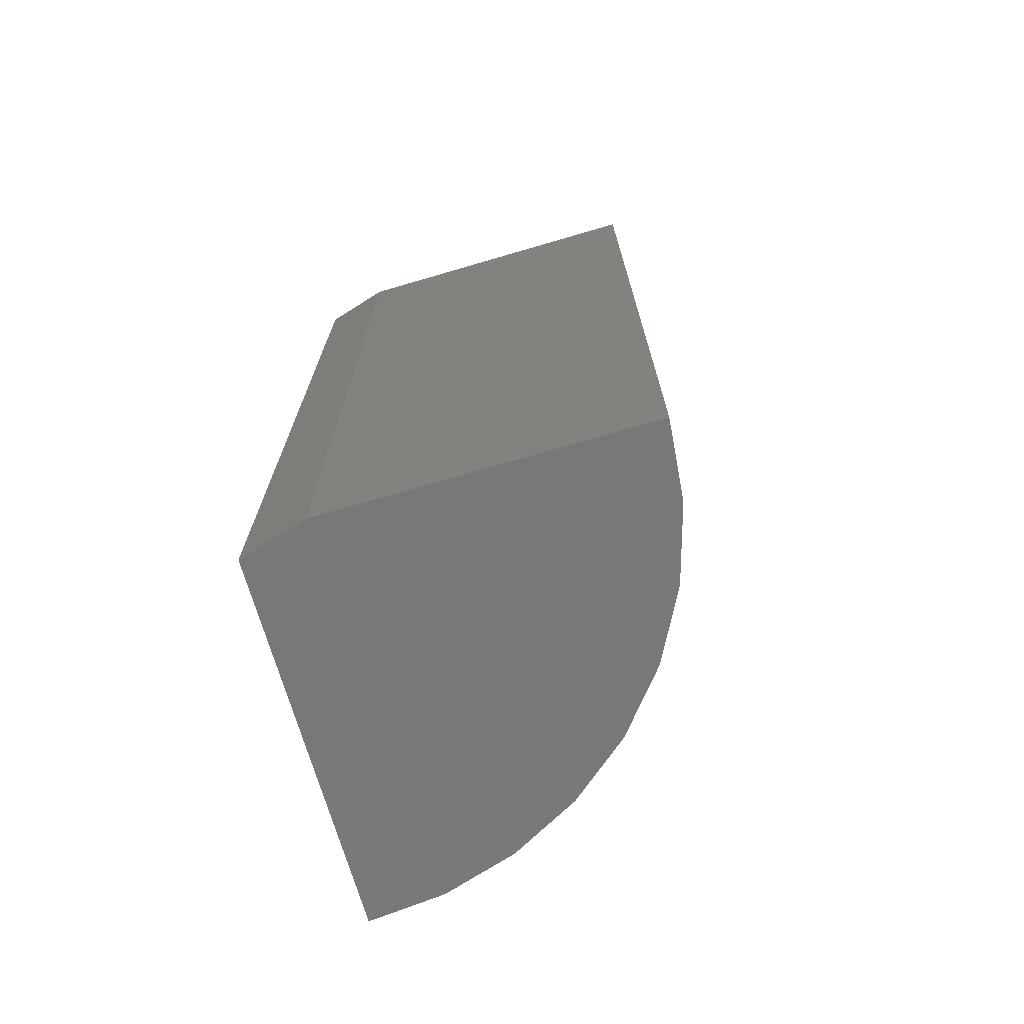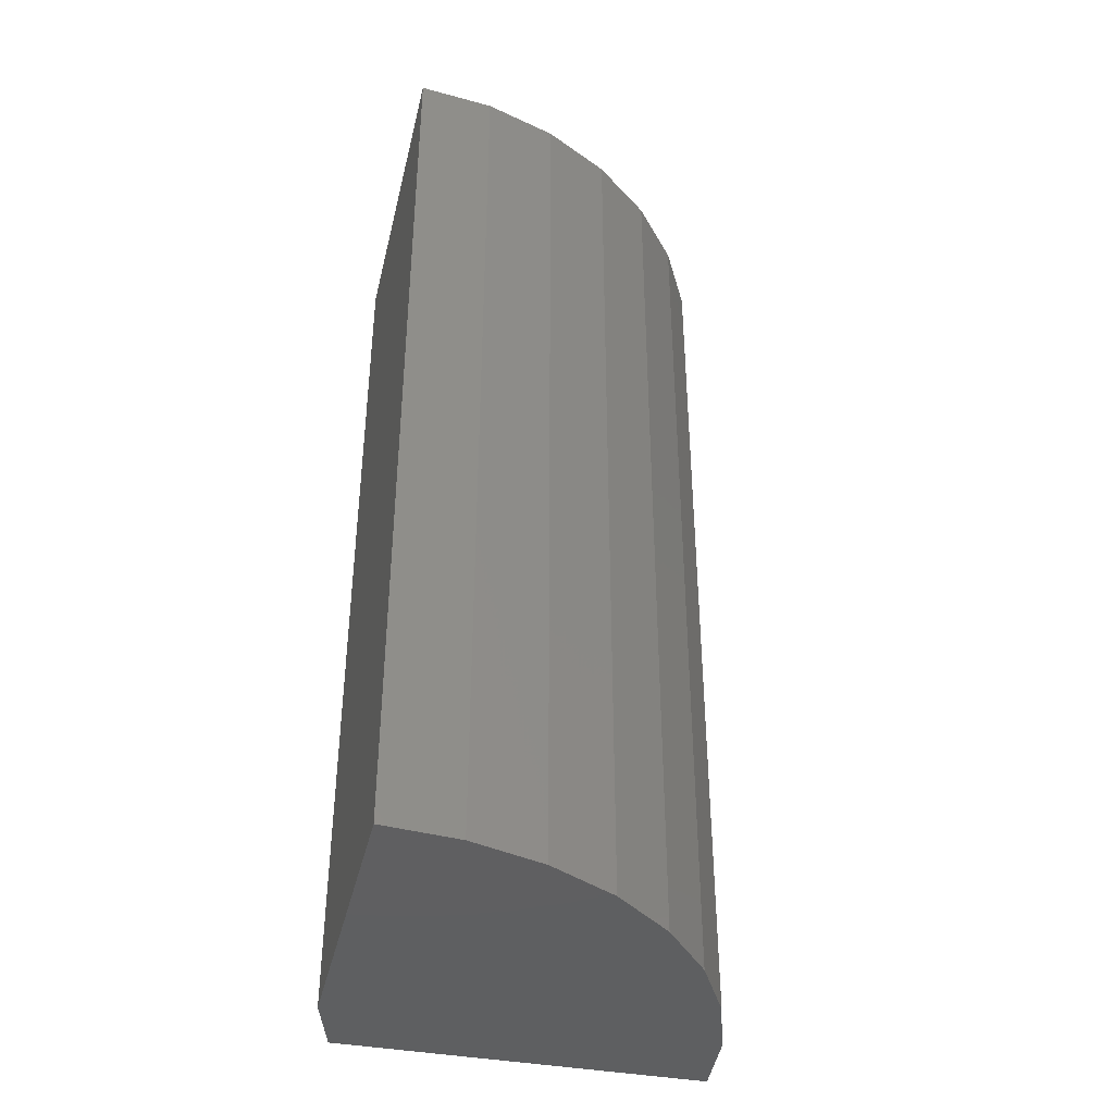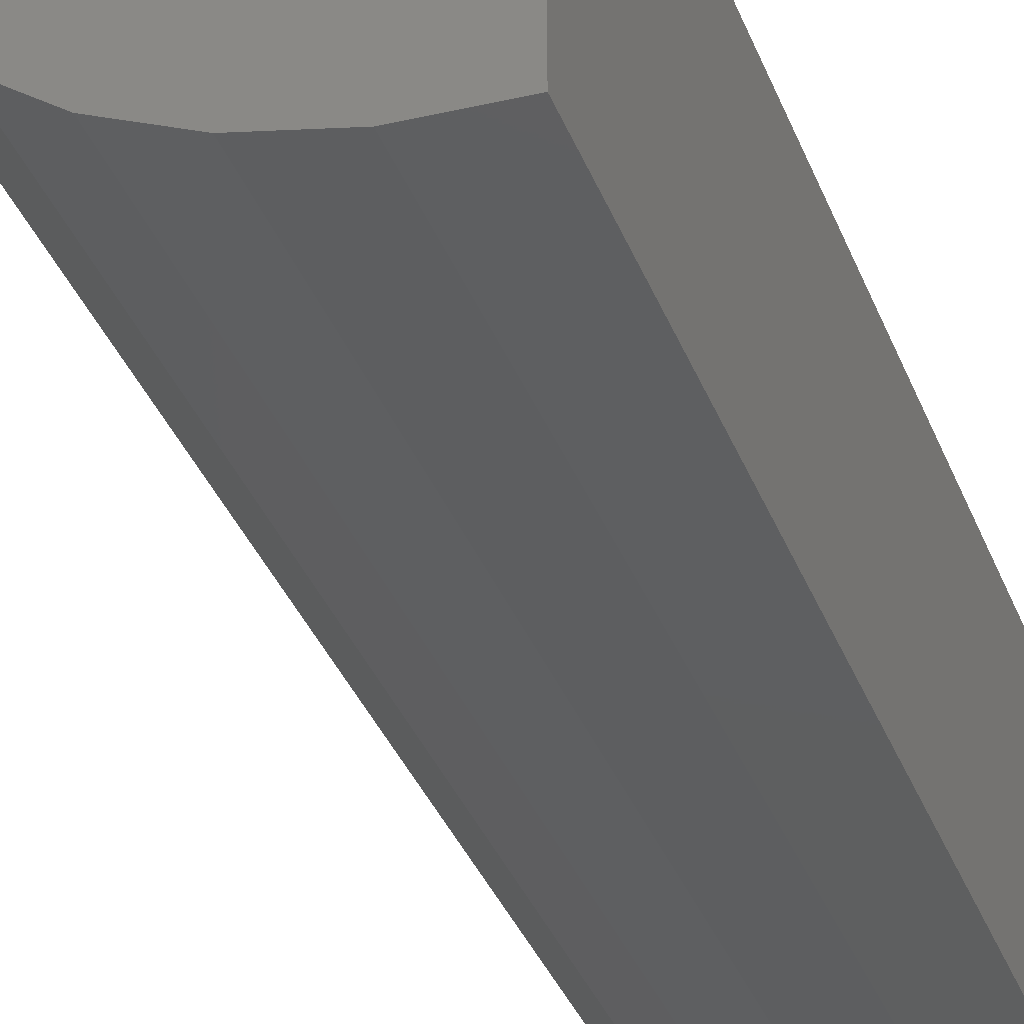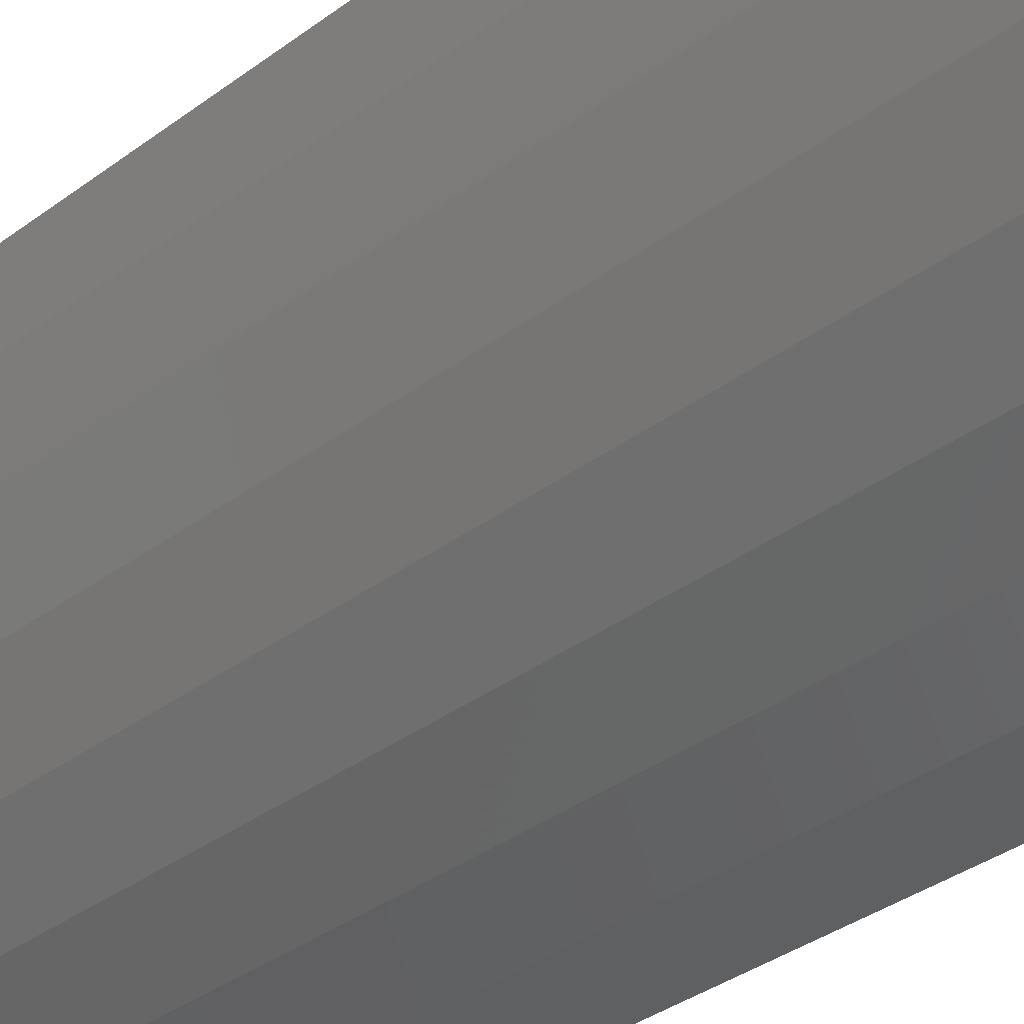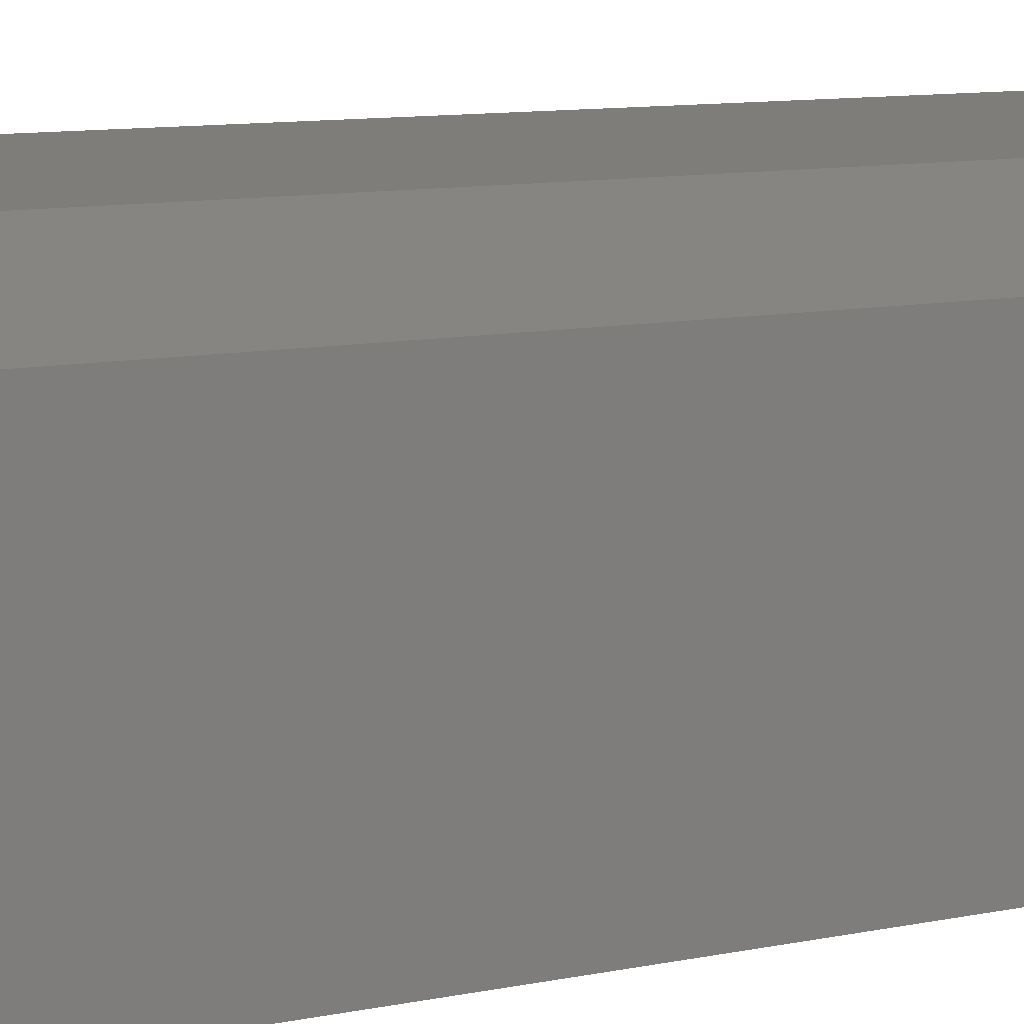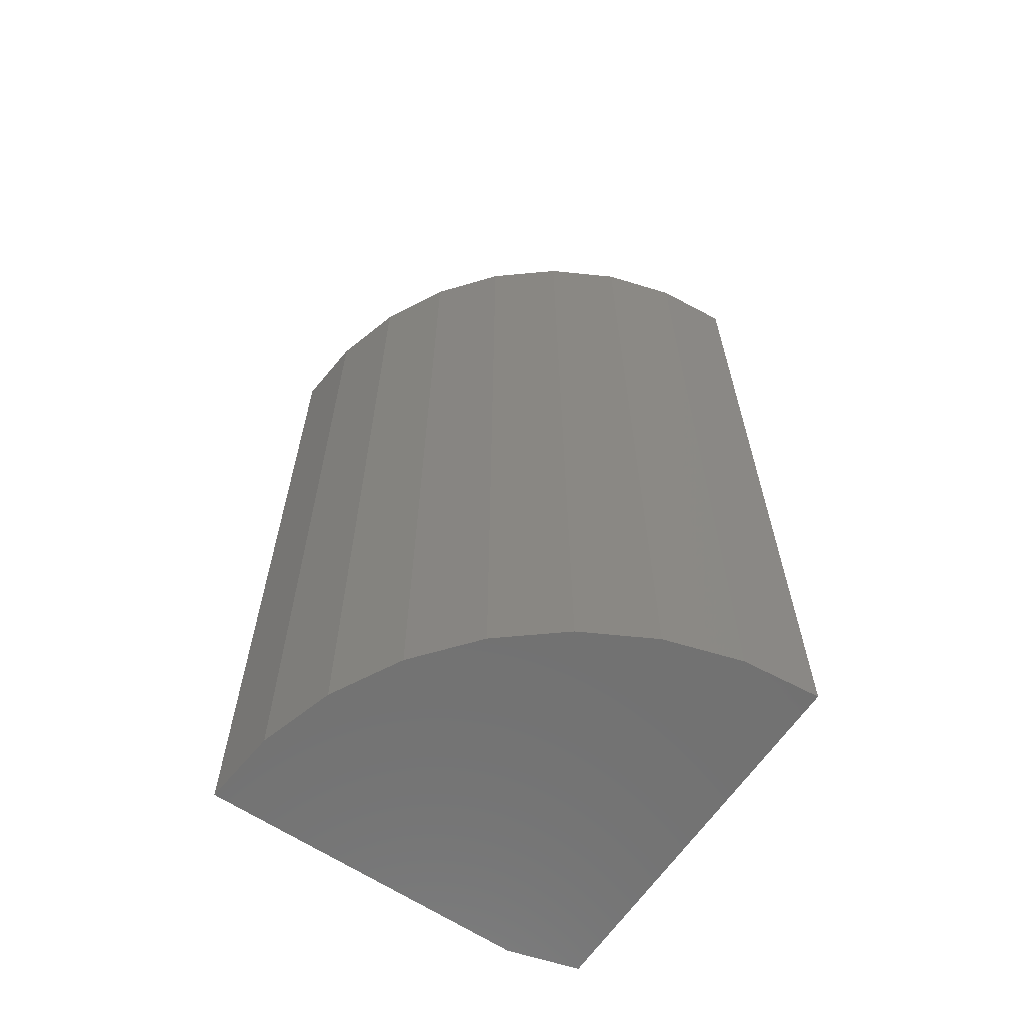
<metadata>
{"format":"stl","ext":"stl","renderer":"f3d","projection":"perspective","resolution":1024,"background":"white","views":[{"elev":-71.4,"azim":-73.7,"up":"+Z"},{"elev":-39.5,"azim":-13.1,"up":"+Z"},{"elev":-39.2,"azim":-159.0,"up":"+Y"},{"elev":-37.1,"azim":133.5,"up":"+Y"},{"elev":10.5,"azim":-117.3,"up":"+Y"},{"elev":-63.3,"azim":56.0,"up":"+Z"}]}
</metadata>
<code>
# stl→obj: 22 verts, 40 faces
v 0 -0.05469 0.75
v -5.74e-17 -0.3125 0.75
v 0.06097 -0.3065 0.75
v 0.1196 -0.2887 0.75
v 0.1736 -0.2598 0.75
v 0.221 -0.221 0.75
v 0.2598 -0.1736 0.75
v 0.2887 -0.1196 0.75
v 0.3065 -0.06097 0.75
v 0.3125 -7.654e-17 0.75
v 0.01562 0 0.75
v 0 -0.05469 0
v 0.01562 0 0
v 0.3125 -7.654e-17 0
v 0.3065 -0.06097 0
v 0.2887 -0.1196 0
v 0.2598 -0.1736 0
v 0.221 -0.221 0
v 0.1736 -0.2598 0
v 0.1196 -0.2887 0
v 0.06097 -0.3065 0
v -5.74e-17 -0.3125 0
f 1 2 3
f 1 3 4
f 1 4 5
f 1 5 6
f 1 6 7
f 1 7 8
f 1 8 9
f 1 9 10
f 1 10 11
f 12 13 14
f 12 14 15
f 12 15 16
f 12 16 17
f 12 17 18
f 12 18 19
f 12 19 20
f 12 20 21
f 12 21 22
f 12 22 1
f 1 22 2
f 14 13 10
f 10 13 11
f 11 13 1
f 1 13 12
f 14 10 15
f 15 10 9
f 15 9 16
f 16 9 8
f 16 8 17
f 17 8 7
f 17 7 18
f 18 7 6
f 18 6 19
f 19 6 5
f 19 5 20
f 20 5 4
f 20 4 21
f 21 4 3
f 21 3 22
f 22 3 2

</code>
